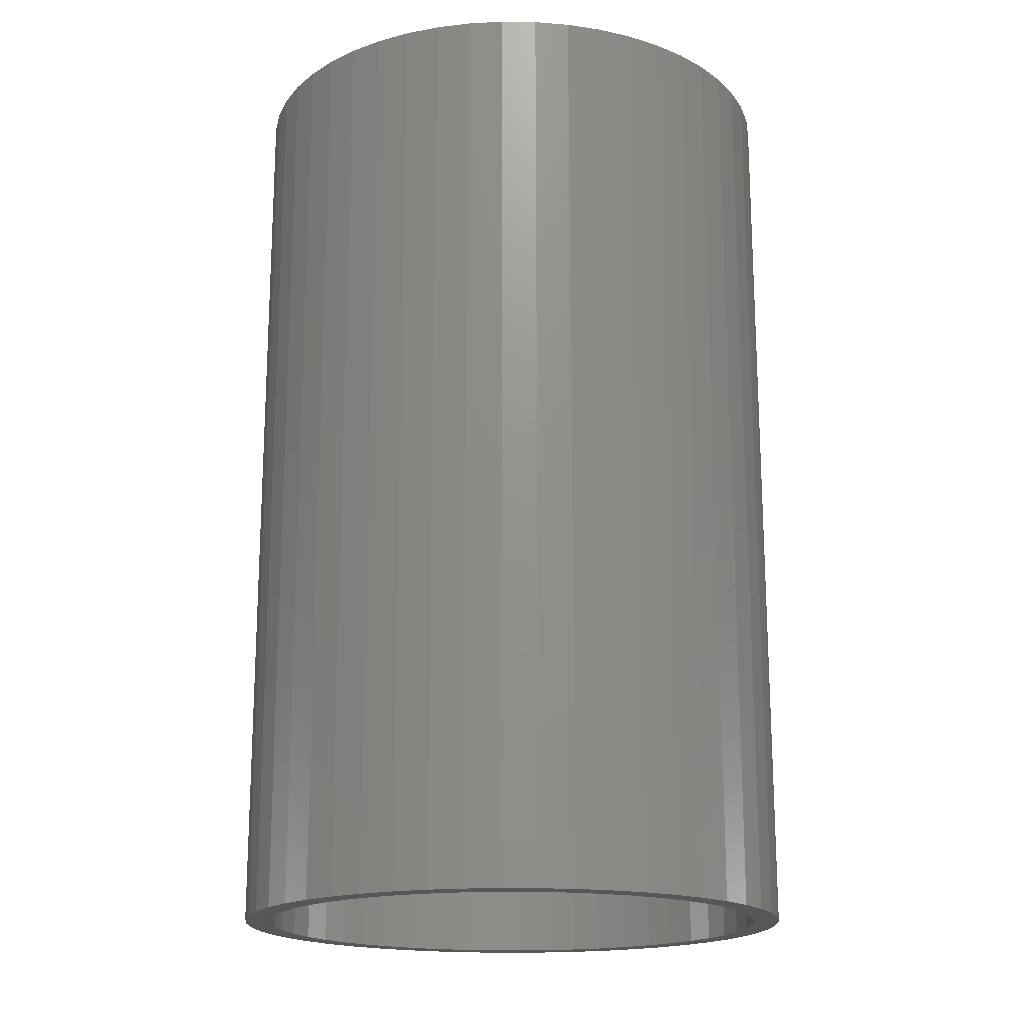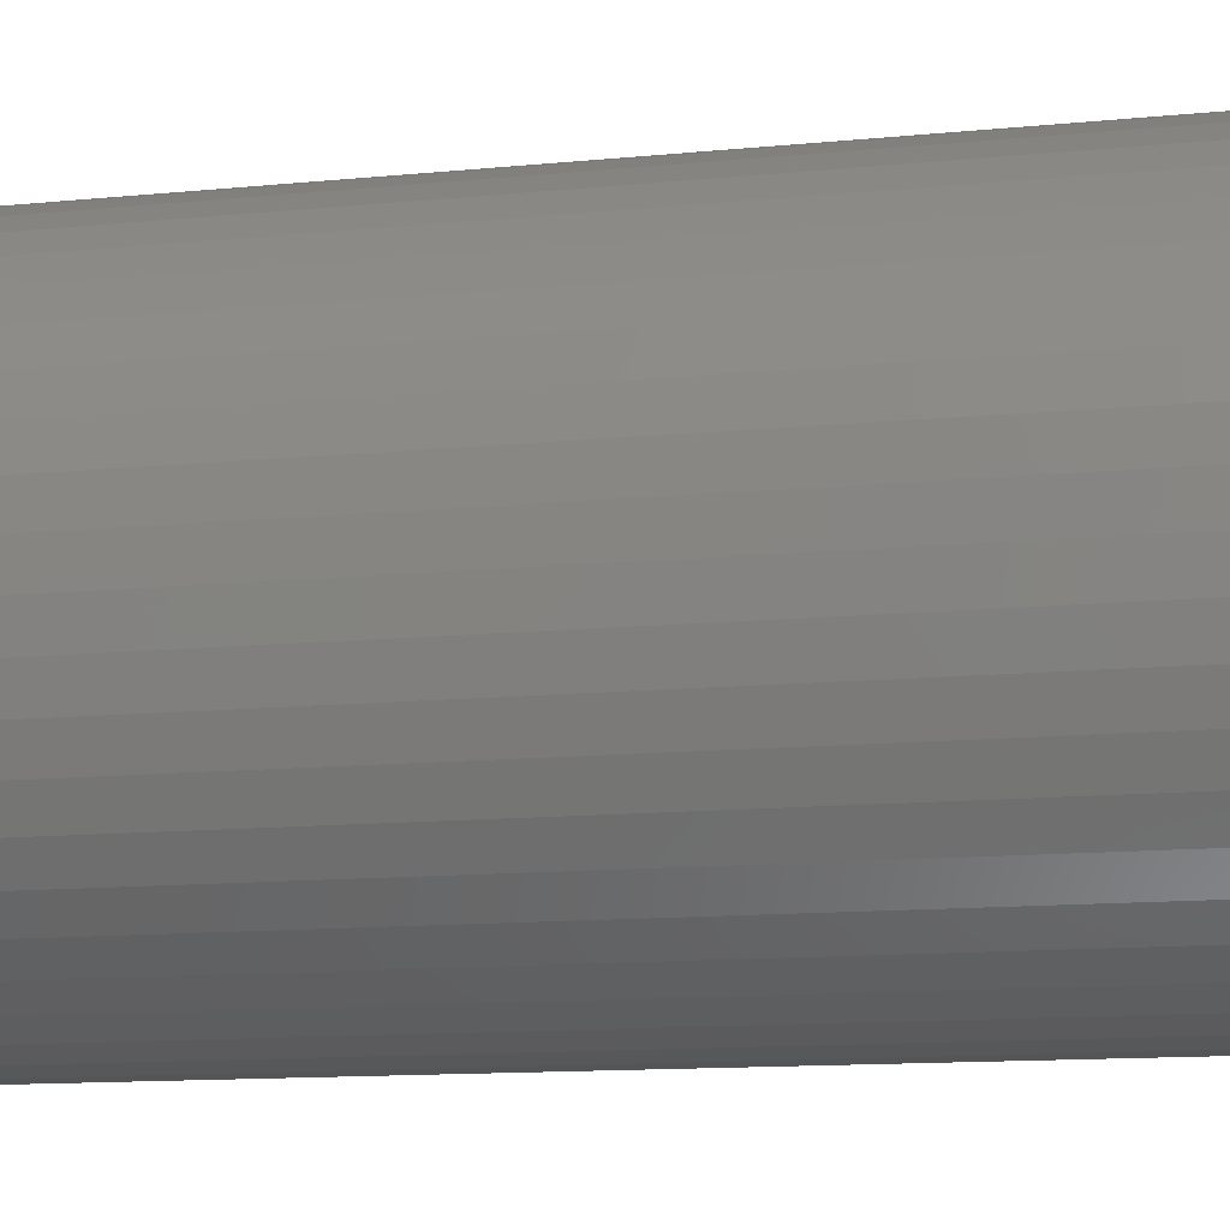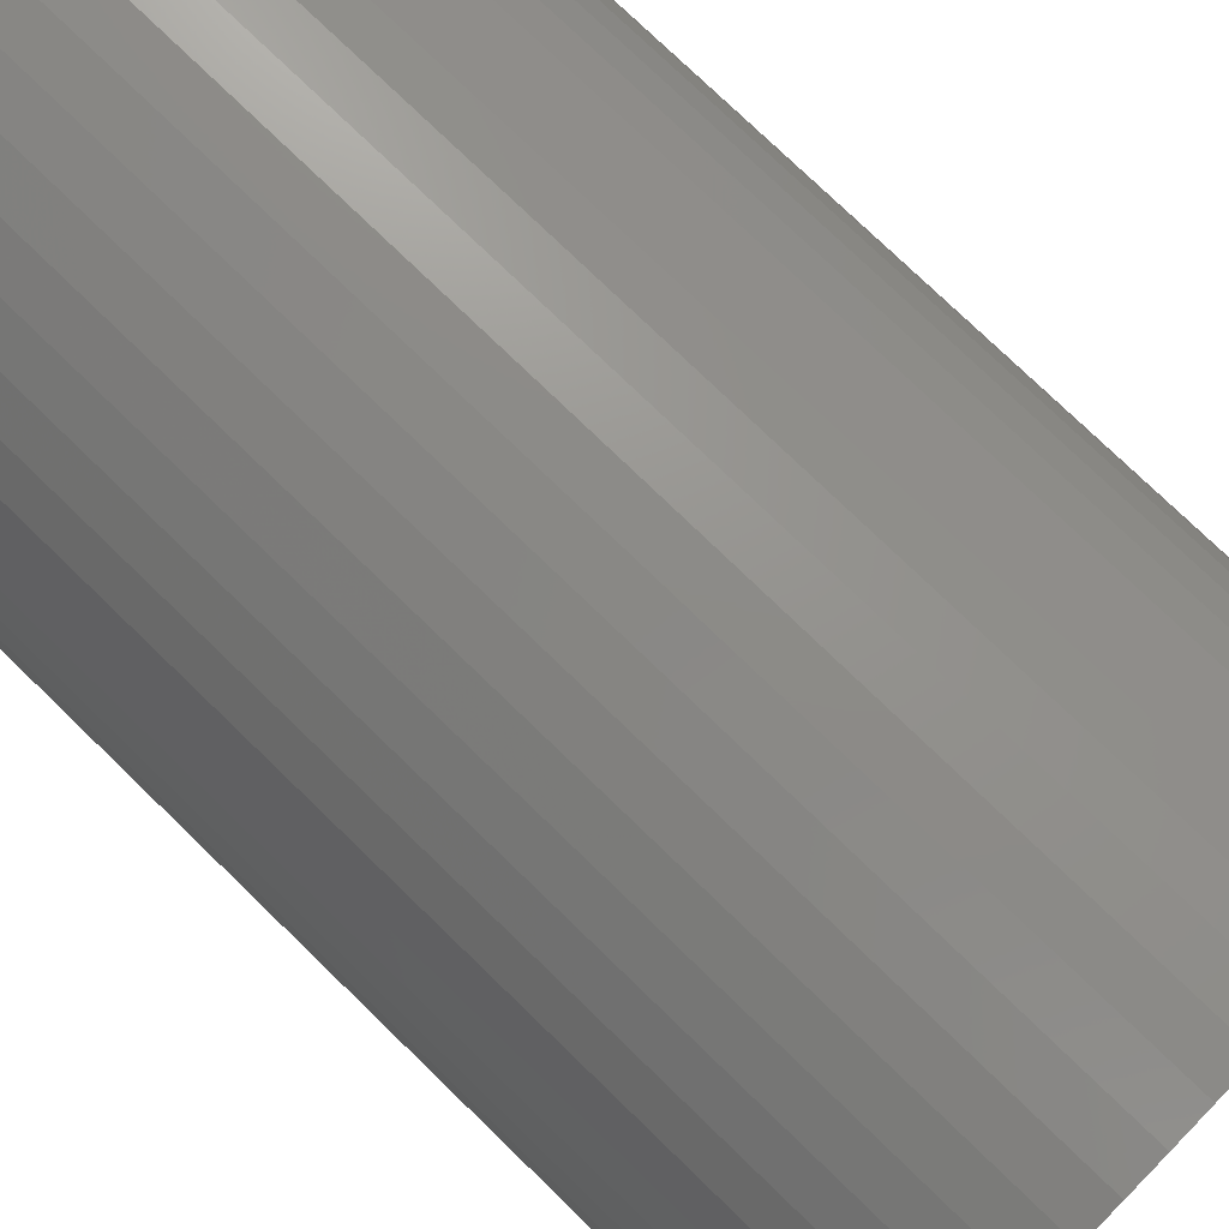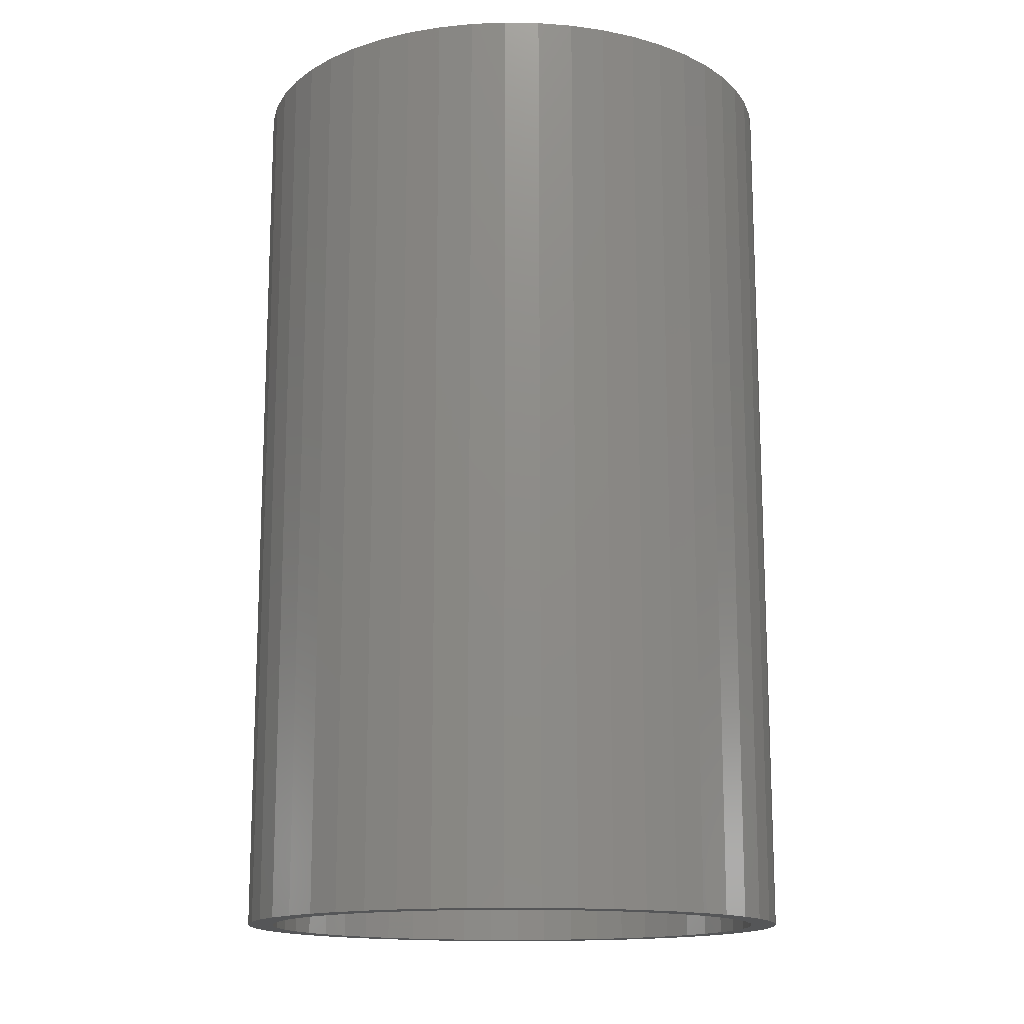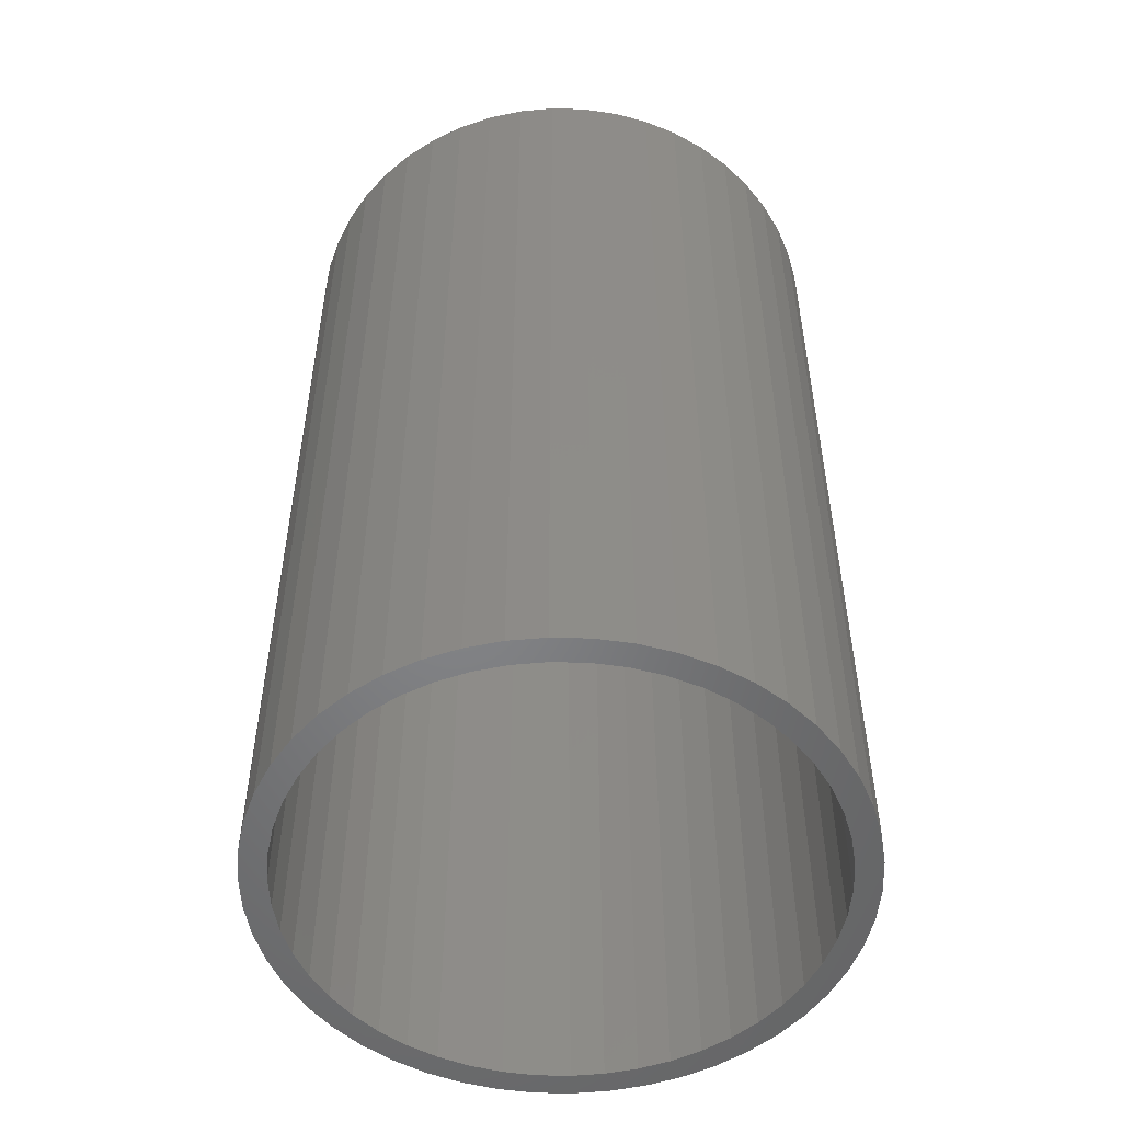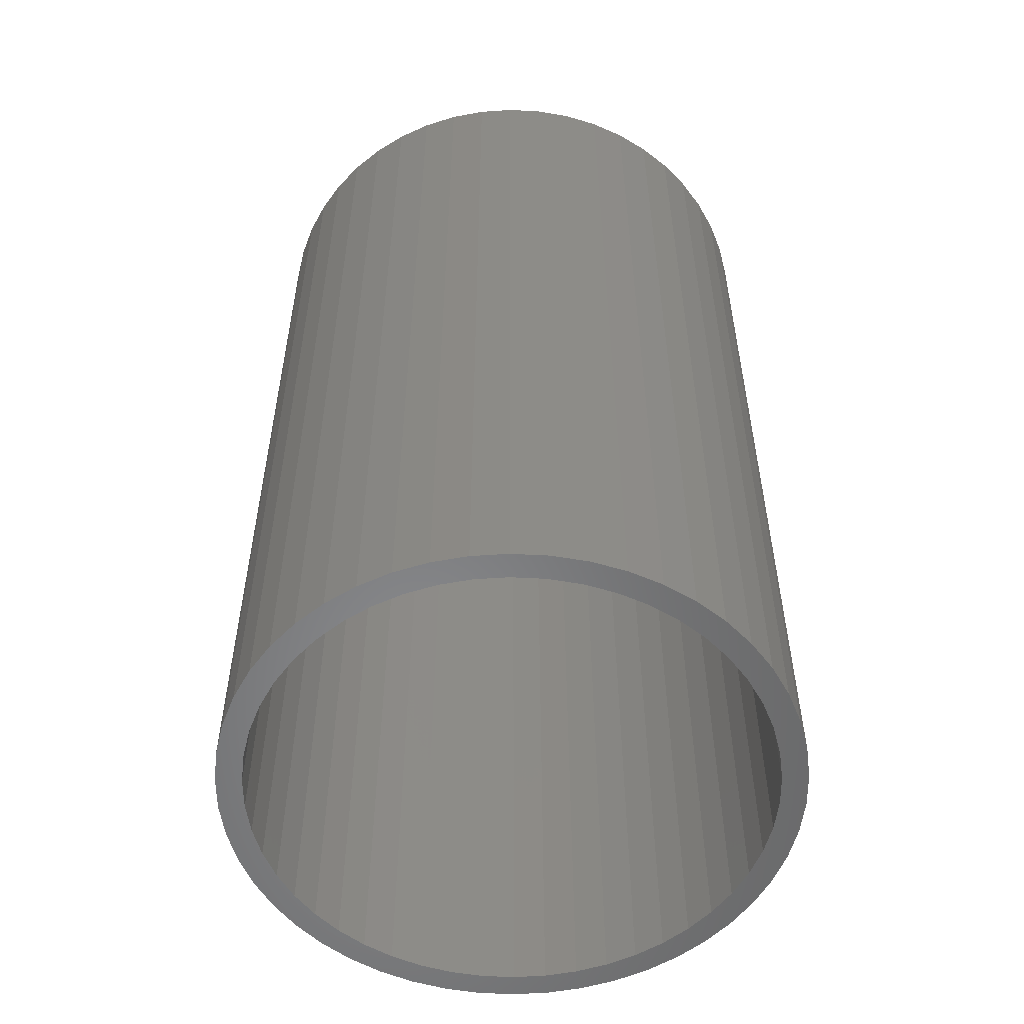
<metadata>
{"format":"stl","ext":"stl","renderer":"f3d","projection":"perspective","resolution":1024,"background":"white","views":[{"elev":-18.0,"azim":70.5,"up":"+Z"},{"elev":-12.7,"azim":102.9,"up":"+Y"},{"elev":76.6,"azim":134.1,"up":"+Y"},{"elev":-14.8,"azim":-153.3,"up":"+Z"},{"elev":-52.1,"azim":-174.4,"up":"+Z"},{"elev":-54.7,"azim":-10.4,"up":"+Z"}]}
</metadata>
<code>
# stl→obj: 200 verts, 400 faces
v 5.5 0 9
v 5.457 0.6893 -9
v 5.457 0.6893 9
v 5.5 0 -9
v -5.5 0 -9
v -5.457 0.6893 9
v -5.457 0.6893 -9
v -5.5 0 9
v 0.3453 5.489 -9
v -0.3453 5.489 9
v 0.3453 5.489 9
v -0.3453 5.489 -9
v -0.3453 -5.489 -9
v 0.3453 -5.489 9
v -0.3453 -5.489 9
v 0.3453 -5.489 -9
v 4.009 3.765 -9
v 3.506 4.238 9
v 4.009 3.765 9
v 3.506 4.238 -9
v -3.506 4.238 -9
v -4.009 3.765 9
v -3.506 4.238 9
v -4.009 3.765 -9
v -1.7 5.231 -9
v -2.342 4.977 9
v -1.7 5.231 9
v -2.342 4.977 -9
v 4.009 -3.765 9
v 4.45 -3.233 -9
v 4.45 -3.233 9
v 4.009 -3.765 -9
v 5.114 2.025 9
v 4.82 2.65 -9
v 4.82 2.65 9
v 5.114 2.025 -9
v 2.342 4.977 -9
v 1.7 5.231 9
v 2.342 4.977 9
v 1.7 5.231 -9
v 1.031 5.403 9
v 1.031 5.403 -9
v 2.947 4.644 -9
v 2.947 4.644 9
v -5.114 2.025 -9
v -4.82 2.65 9
v -4.82 2.65 -9
v -5.114 2.025 9
v -4.45 3.233 -9
v -4.45 3.233 9
v 5 0 9
v 4.961 0.6267 9
v 5.327 1.368 9
v 5.457 -0.6893 9
v 4.843 1.243 9
v 4.961 -0.6267 9
v 5.327 -1.368 9
v 4.649 1.841 9
v 4.382 2.409 9
v 4.45 3.233 9
v 4.045 2.939 9
v 3.645 3.423 9
v 3.187 3.853 9
v 2.679 4.222 9
v 2.129 4.524 9
v 1.545 4.755 9
v 0.9369 4.911 9
v 0.314 4.99 9
v -0.314 4.99 9
v -0.9369 4.911 9
v -1.031 5.403 9
v -1.545 4.755 9
v -2.129 4.524 9
v -2.679 4.222 9
v -2.947 4.644 9
v -3.187 3.853 9
v -3.645 3.423 9
v -4.045 2.939 9
v -4.382 2.409 9
v -4.649 1.841 9
v -4.843 1.243 9
v -5.327 1.368 9
v -4.961 0.6267 9
v 4.843 -1.243 9
v 5.114 -2.025 9
v 4.649 -1.841 9
v 4.82 -2.65 9
v 4.382 -2.409 9
v 4.045 -2.939 9
v 3.645 -3.423 9
v 3.506 -4.238 9
v 3.187 -3.853 9
v 2.947 -4.644 9
v 2.679 -4.222 9
v 2.342 -4.977 9
v 2.129 -4.524 9
v 1.7 -5.231 9
v 1.545 -4.755 9
v 1.031 -5.403 9
v 0.9369 -4.911 9
v 0.314 -4.99 9
v -0.314 -4.99 9
v -0.9369 -4.911 9
v -1.031 -5.403 9
v -1.545 -4.755 9
v -1.7 -5.231 9
v -2.129 -4.524 9
v -2.342 -4.977 9
v -2.679 -4.222 9
v -2.947 -4.644 9
v -3.187 -3.853 9
v -3.506 -4.238 9
v -3.645 -3.423 9
v -4.009 -3.765 9
v -4.045 -2.939 9
v -4.45 -3.233 9
v -4.382 -2.409 9
v -4.82 -2.65 9
v -4.649 -1.841 9
v -5.114 -2.025 9
v -4.843 -1.243 9
v -5.327 -1.368 9
v -4.961 -0.6267 9
v -5.457 -0.6893 9
v -5 0 9
v -1.031 5.403 -9
v 5 0 -9
v 5.457 -0.6893 -9
v 4.961 -0.6267 -9
v 5.327 -1.368 -9
v 4.843 -1.243 -9
v 5.114 -2.025 -9
v 4.961 0.6267 -9
v 5.327 1.368 -9
v 4.649 -1.841 -9
v 4.82 -2.65 -9
v 4.382 -2.409 -9
v 4.045 -2.939 -9
v 3.645 -3.423 -9
v 3.506 -4.238 -9
v 3.187 -3.853 -9
v 2.947 -4.644 -9
v 2.679 -4.222 -9
v 2.342 -4.977 -9
v 2.129 -4.524 -9
v 1.7 -5.231 -9
v 1.545 -4.755 -9
v 1.031 -5.403 -9
v 0.9369 -4.911 -9
v 0.314 -4.99 -9
v -0.314 -4.99 -9
v -0.9369 -4.911 -9
v -1.031 -5.403 -9
v -1.545 -4.755 -9
v -1.7 -5.231 -9
v -2.129 -4.524 -9
v -2.342 -4.977 -9
v -2.679 -4.222 -9
v -2.947 -4.644 -9
v -3.187 -3.853 -9
v -3.506 -4.238 -9
v -3.645 -3.423 -9
v -4.009 -3.765 -9
v -4.045 -2.939 -9
v -4.45 -3.233 -9
v -4.382 -2.409 -9
v -4.82 -2.65 -9
v -4.649 -1.841 -9
v -5.114 -2.025 -9
v -4.843 -1.243 -9
v -5.327 -1.368 -9
v -4.961 -0.6267 -9
v 4.843 1.243 -9
v 4.649 1.841 -9
v 4.382 2.409 -9
v 4.45 3.233 -9
v 4.045 2.939 -9
v 3.645 3.423 -9
v 3.187 3.853 -9
v 2.679 4.222 -9
v 2.129 4.524 -9
v 1.545 4.755 -9
v 0.9369 4.911 -9
v 0.314 4.99 -9
v -0.314 4.99 -9
v -0.9369 4.911 -9
v -1.545 4.755 -9
v -2.129 4.524 -9
v -2.679 4.222 -9
v -2.947 4.644 -9
v -3.187 3.853 -9
v -3.645 3.423 -9
v -4.045 2.939 -9
v -4.382 2.409 -9
v -4.649 1.841 -9
v -4.843 1.243 -9
v -5.327 1.368 -9
v -4.961 0.6267 -9
v -5 0 -9
v -5.457 -0.6893 -9
f 1 2 3
f 2 1 4
f 5 6 7
f 6 5 8
f 9 10 11
f 10 9 12
f 13 14 15
f 14 13 16
f 17 18 19
f 18 17 20
f 21 22 23
f 22 21 24
f 25 26 27
f 26 25 28
f 29 30 31
f 30 29 32
f 33 34 35
f 34 33 36
f 37 38 39
f 38 37 40
f 40 41 38
f 41 40 42
f 43 39 44
f 39 43 37
f 45 46 47
f 46 45 48
f 49 22 24
f 22 49 50
f 51 1 3
f 52 3 53
f 1 51 54
f 55 53 33
f 56 54 51
f 54 56 57
f 3 52 51
f 53 55 52
f 58 33 35
f 33 58 55
f 59 35 60
f 35 59 58
f 60 61 59
f 19 61 60
f 19 62 61
f 18 62 19
f 18 63 62
f 44 63 18
f 44 64 63
f 39 64 44
f 39 65 64
f 38 65 39
f 38 66 65
f 41 66 38
f 41 67 66
f 11 67 41
f 11 68 67
f 11 69 68
f 10 69 11
f 10 70 69
f 71 70 10
f 71 72 70
f 27 72 71
f 27 73 72
f 26 73 27
f 26 74 73
f 75 74 26
f 75 76 74
f 23 76 75
f 23 77 76
f 22 77 23
f 22 78 77
f 50 78 22
f 78 50 79
f 46 79 50
f 79 46 80
f 48 80 46
f 80 48 81
f 81 82 83
f 82 81 48
f 84 57 56
f 57 84 85
f 86 85 84
f 85 86 87
f 88 87 86
f 87 88 31
f 89 31 88
f 89 29 31
f 90 29 89
f 90 91 29
f 92 91 90
f 92 93 91
f 94 93 92
f 94 95 93
f 96 95 94
f 96 97 95
f 98 97 96
f 98 99 97
f 100 99 98
f 100 14 99
f 101 14 100
f 102 14 101
f 102 15 14
f 103 15 102
f 103 104 15
f 105 104 103
f 105 106 104
f 107 106 105
f 107 108 106
f 109 108 107
f 109 110 108
f 111 110 109
f 111 112 110
f 113 112 111
f 113 114 112
f 115 114 113
f 116 115 117
f 115 116 114
f 118 117 119
f 117 118 116
f 120 119 121
f 122 121 123
f 119 120 118
f 124 123 125
f 6 83 82
f 83 6 125
f 121 122 120
f 8 125 6
f 123 124 122
f 125 8 124
f 12 71 10
f 71 12 126
f 127 4 128
f 129 128 130
f 4 127 2
f 131 130 132
f 133 2 127
f 2 133 134
f 128 129 127
f 130 131 129
f 135 132 136
f 132 135 131
f 137 136 30
f 136 137 135
f 30 138 137
f 32 138 30
f 32 139 138
f 140 139 32
f 140 141 139
f 142 141 140
f 142 143 141
f 144 143 142
f 144 145 143
f 146 145 144
f 146 147 145
f 148 147 146
f 148 149 147
f 16 149 148
f 16 150 149
f 16 151 150
f 13 151 16
f 13 152 151
f 153 152 13
f 153 154 152
f 155 154 153
f 155 156 154
f 157 156 155
f 157 158 156
f 159 158 157
f 159 160 158
f 161 160 159
f 161 162 160
f 163 162 161
f 163 164 162
f 165 164 163
f 164 165 166
f 167 166 165
f 166 167 168
f 169 168 167
f 168 169 170
f 170 171 172
f 171 170 169
f 173 134 133
f 134 173 36
f 174 36 173
f 36 174 34
f 175 34 174
f 34 175 176
f 177 176 175
f 177 17 176
f 178 17 177
f 178 20 17
f 179 20 178
f 179 43 20
f 180 43 179
f 180 37 43
f 181 37 180
f 181 40 37
f 182 40 181
f 182 42 40
f 183 42 182
f 183 9 42
f 184 9 183
f 185 9 184
f 185 12 9
f 186 12 185
f 186 126 12
f 187 126 186
f 187 25 126
f 188 25 187
f 188 28 25
f 189 28 188
f 189 190 28
f 191 190 189
f 191 21 190
f 192 21 191
f 192 24 21
f 193 24 192
f 49 193 194
f 193 49 24
f 47 194 195
f 194 47 49
f 45 195 196
f 197 196 198
f 195 45 47
f 7 198 199
f 200 172 171
f 172 200 199
f 196 197 45
f 5 199 200
f 198 7 197
f 199 5 7
f 16 99 14
f 99 16 148
f 146 95 97
f 95 146 144
f 53 36 33
f 36 53 134
f 3 134 53
f 134 3 2
f 60 17 19
f 17 60 176
f 35 176 60
f 176 35 34
f 42 11 41
f 11 42 9
f 20 44 18
f 44 20 43
f 47 50 49
f 50 47 46
f 197 48 45
f 48 197 82
f 7 82 197
f 82 7 6
f 28 75 26
f 75 28 190
f 190 23 75
f 23 190 21
f 126 27 71
f 27 126 25
f 54 4 1
f 4 54 128
f 144 93 95
f 93 144 142
f 140 29 91
f 29 140 32
f 87 132 85
f 132 87 136
f 167 120 169
f 120 167 118
f 85 130 57
f 130 85 132
f 31 136 87
f 136 31 30
f 171 124 200
f 124 171 122
f 200 8 5
f 8 200 124
f 169 122 171
f 122 169 120
f 148 97 99
f 97 148 146
f 57 128 54
f 128 57 130
f 142 91 93
f 91 142 140
f 157 106 108
f 106 157 155
f 155 104 106
f 104 155 153
f 163 116 165
f 116 163 114
f 163 112 114
f 112 163 161
f 153 15 104
f 15 153 13
f 165 118 167
f 118 165 116
f 159 108 110
f 108 159 157
f 161 110 112
f 110 161 159
f 81 195 80
f 195 81 196
f 175 61 177
f 61 175 59
f 183 66 67
f 66 183 182
f 182 65 66
f 65 182 181
f 188 72 73
f 72 188 187
f 80 194 79
f 194 80 195
f 131 56 129
f 56 131 84
f 133 55 173
f 55 133 52
f 179 62 63
f 62 179 178
f 181 64 65
f 64 181 180
f 83 196 81
f 196 83 198
f 78 192 77
f 192 78 193
f 187 70 72
f 70 187 186
f 192 76 77
f 76 192 191
f 127 52 133
f 52 127 51
f 160 113 111
f 113 160 162
f 143 96 94
f 96 143 145
f 177 62 178
f 62 177 61
f 185 68 69
f 68 185 184
f 180 63 64
f 63 180 179
f 125 198 83
f 198 125 199
f 79 193 78
f 193 79 194
f 186 69 70
f 69 186 185
f 191 74 76
f 74 191 189
f 189 73 74
f 73 189 188
f 150 102 101
f 102 150 151
f 119 170 121
f 170 119 168
f 113 164 115
f 164 113 162
f 149 101 100
f 101 149 150
f 174 59 175
f 59 174 58
f 173 58 174
f 58 173 55
f 184 67 68
f 67 184 183
f 129 51 127
f 51 129 56
f 137 86 135
f 86 137 88
f 135 84 131
f 84 135 86
f 156 109 107
f 109 156 158
f 152 105 103
f 105 152 154
f 145 98 96
f 98 145 147
f 147 100 98
f 100 147 149
f 139 92 90
f 92 139 141
f 138 88 137
f 88 138 89
f 139 89 138
f 89 139 90
f 151 103 102
f 103 151 152
f 121 172 123
f 172 121 170
f 123 199 125
f 199 123 172
f 115 166 117
f 166 115 164
f 117 168 119
f 168 117 166
f 141 94 92
f 94 141 143
f 158 111 109
f 111 158 160
f 154 107 105
f 107 154 156

</code>
